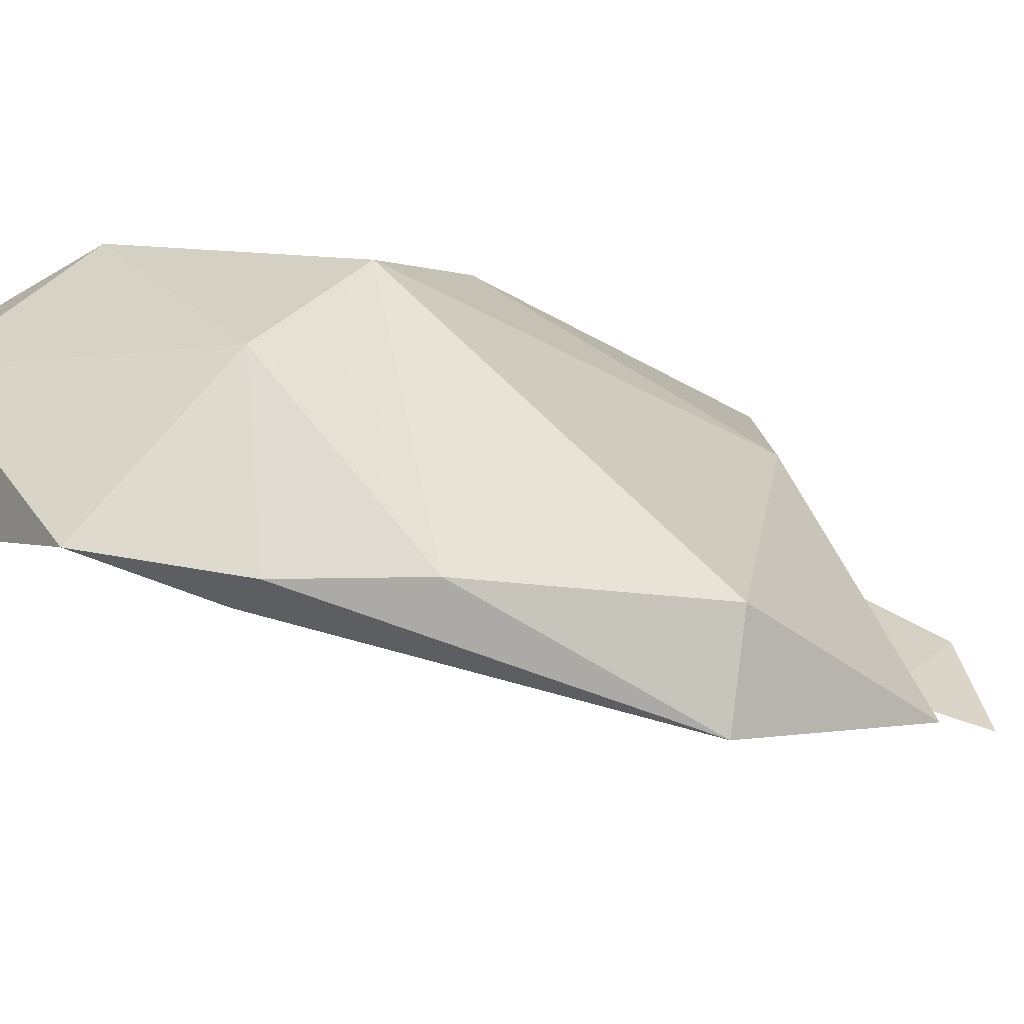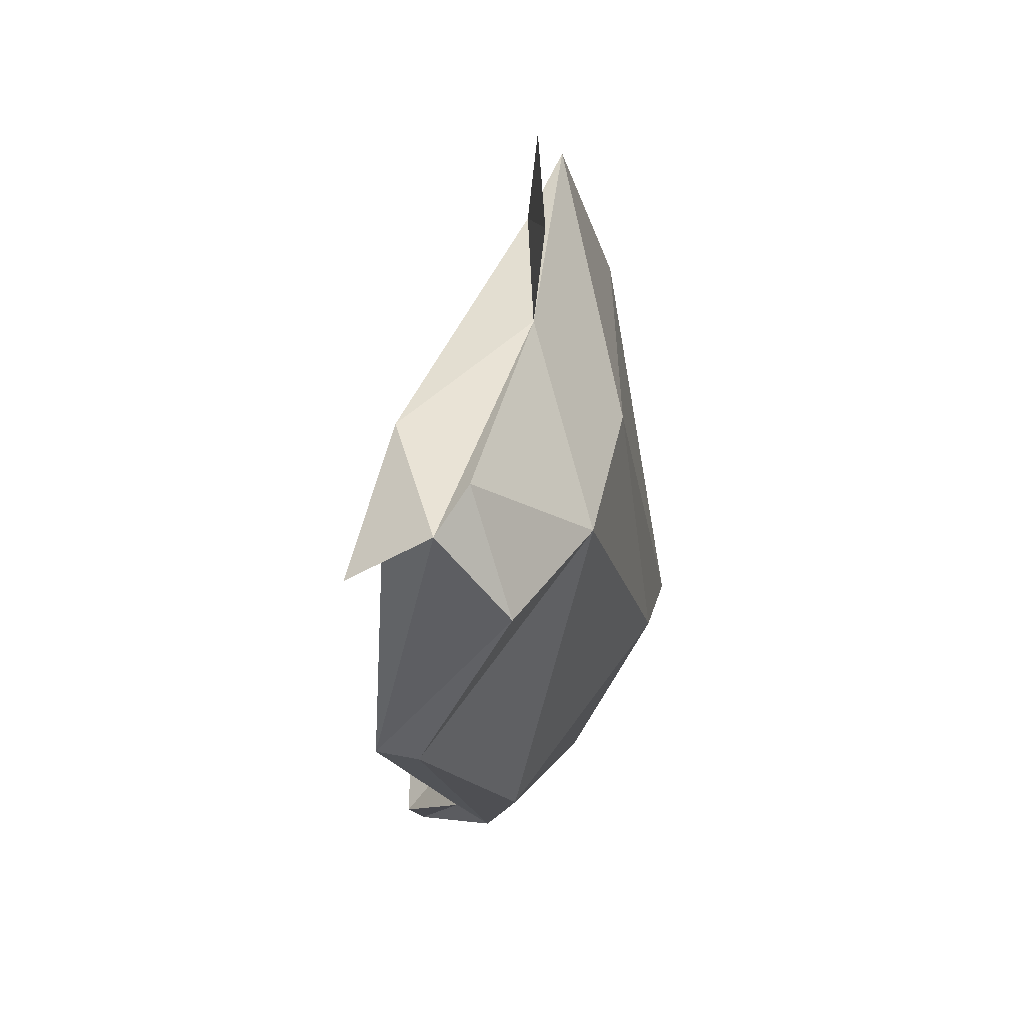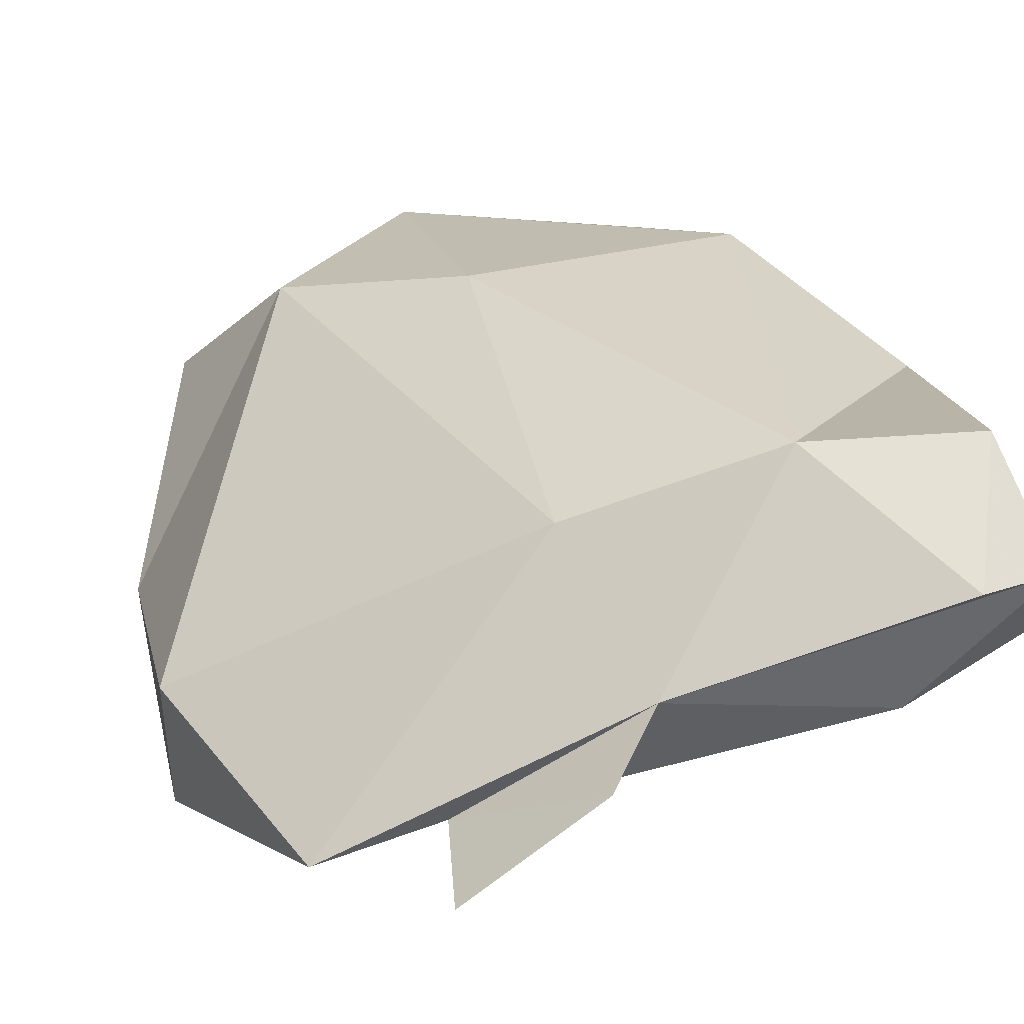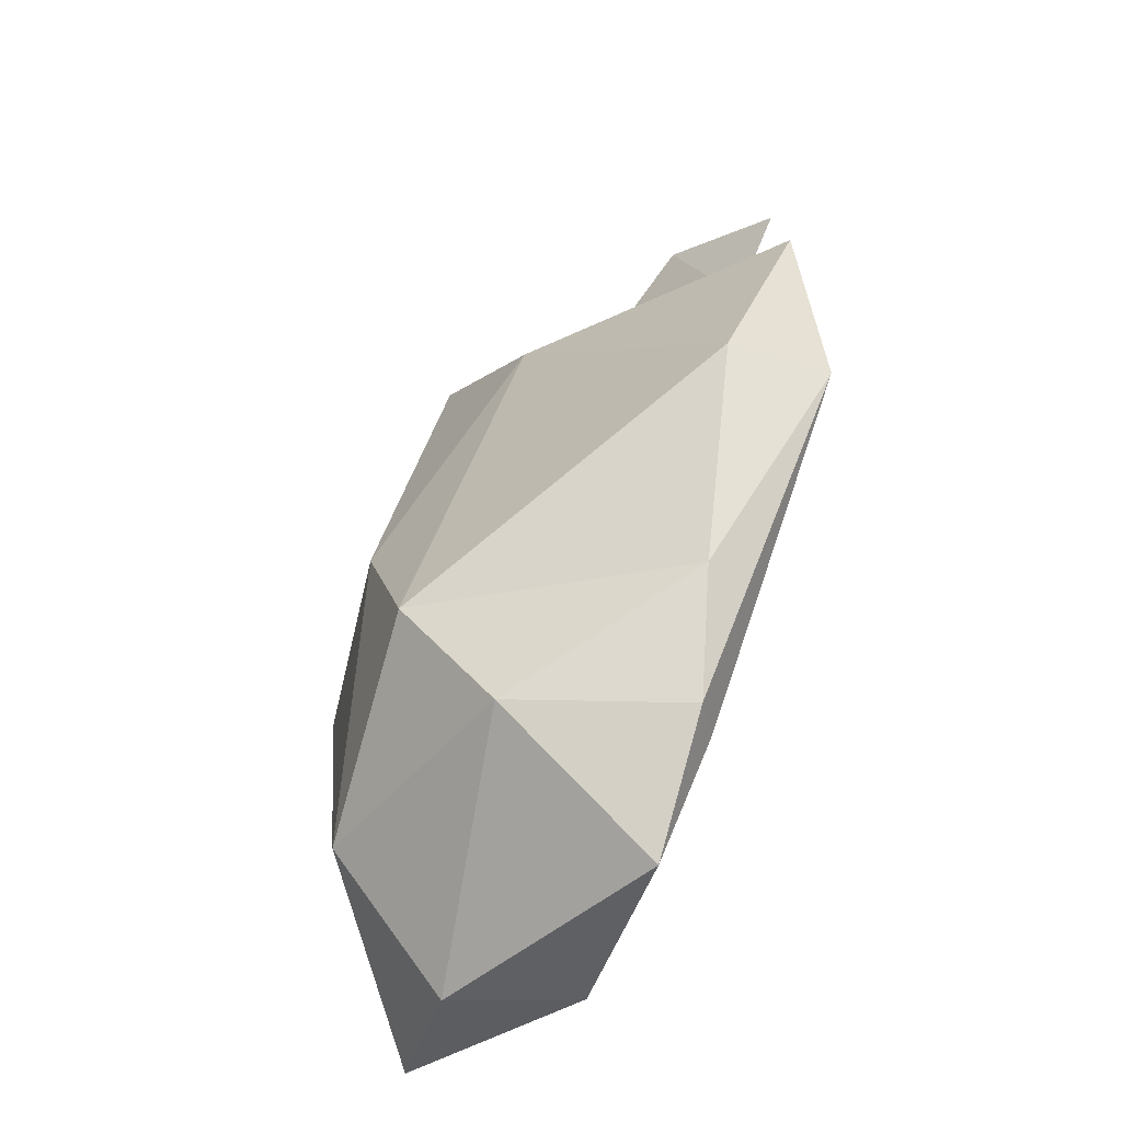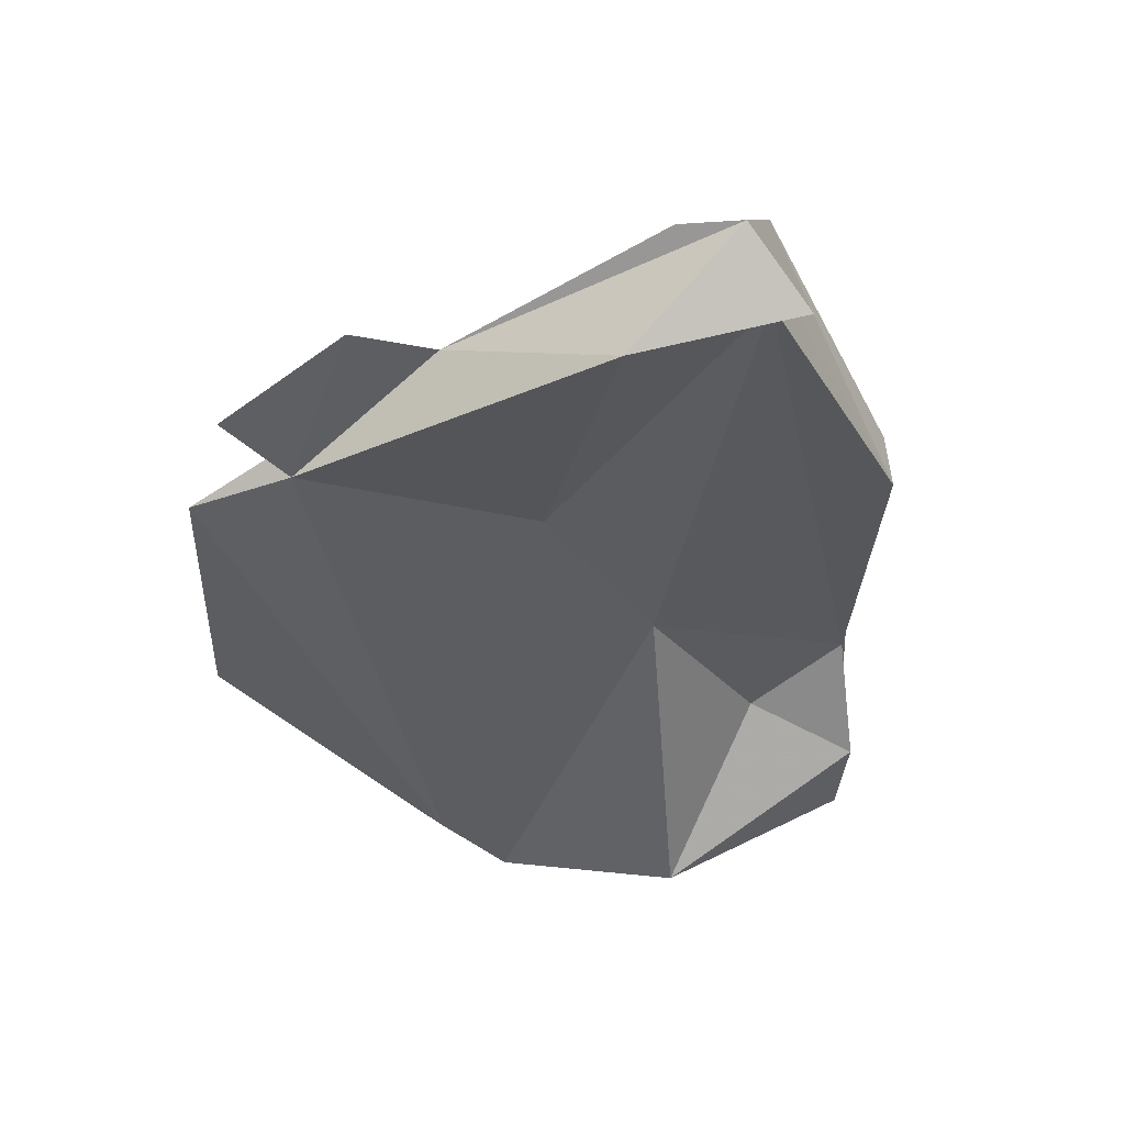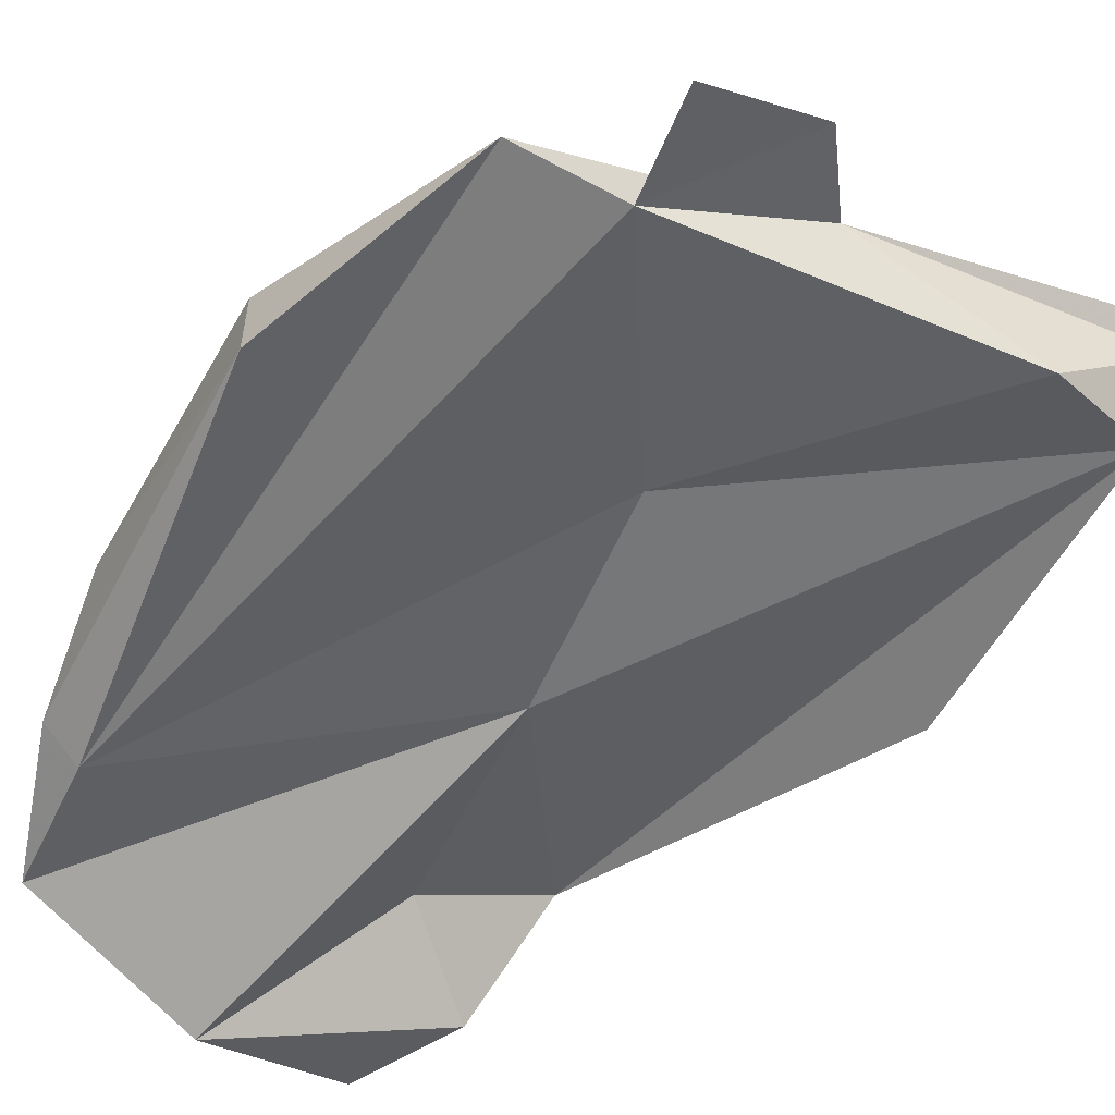
<metadata>
{"format":"obj","ext":"obj","renderer":"f3d","projection":"perspective","resolution":1024,"background":"white","views":[{"elev":-8.3,"azim":-132.1,"up":"+Y"},{"elev":75.8,"azim":129.4,"up":"+Z"},{"elev":15.8,"azim":-35.4,"up":"+Y"},{"elev":-53.0,"azim":-99.4,"up":"+Z"},{"elev":50.0,"azim":18.0,"up":"+Z"},{"elev":-73.2,"azim":-54.4,"up":"+Y"}]}
</metadata>
<code>
v 135.7 292.2 99.23
v 137.1 293.1 113.9
v 135.2 293.1 108.6
v 139.2 294.4 110.4
v 141 296.7 116.4
v 143.7 295.9 86.38
v 139.1 296.8 90.59
v 135.2 296.3 99.45
v 142.1 296.6 86.18
v 143.9 298.5 114.8
v 143.5 303.1 110
v 147.5 299.6 105
v 149.1 305.8 114.7
v 146.1 297.6 81.94
v 151.8 301.6 97.49
v 143.5 303.8 86.61
v 151.3 297.6 117.6
v 144.4 307.5 92.23
v 154 298.7 82.61
v 151.8 301.9 120.3
v 147.7 308.7 99.27
v 155.9 304.6 89.69
v 154.4 302.2 120.9
v 154.4 306 117.7
v 158.2 309.2 100.7
v 152.7 308.8 87.58
v 157.4 300.4 118.9
v 155.8 300.8 118.5
v 160.8 303.8 107.4
v 154.4 304.1 82.11
v 159.2 308.4 93.64
v 160.8 304.4 88.24
v 160 305.5 108.1
v 159.4 306.6 93.13
v 160.4 304.8 83.57
g foo
f 27 23 17
f 10 23 20
f 10 17 23
f 10 4 5
f 4 10 5
f 4 2 5
f 2 4 5
f 29 24 23
f 28 29 23
f 28 23 27
f 24 13 20
f 23 24 20
f 20 13 10
f 28 27 17
f 10 13 11
f 10 4 17
f 3 10 11
f 3 4 10
f 3 11 8
f 29 33 24
f 33 13 24
f 28 17 12
f 12 17 4
f 3 6 4
f 3 1 6
f 3 8 1
f 25 33 31
f 34 31 29
f 29 31 33
f 21 13 25
f 33 25 13
f 28 34 29
f 28 15 34
f 11 13 21
f 15 28 12
f 18 11 21
f 18 8 11
f 4 6 12
f 6 1 9
f 1 8 7
f 1 7 9
f 31 26 25
f 26 21 25
f 21 26 18
f 34 15 22
f 12 6 15
f 18 7 8
f 31 35 26
f 31 34 35
f 34 32 35
f 34 22 32
f 26 16 18
f 22 15 19
f 14 15 6
f 7 18 16
f 16 9 7
f 26 35 30
f 19 32 22
f 35 32 19
f 30 16 26
f 14 16 30
f 14 19 15
f 9 16 14
f 6 9 14
f 19 30 35
f 14 30 19
g

</code>
